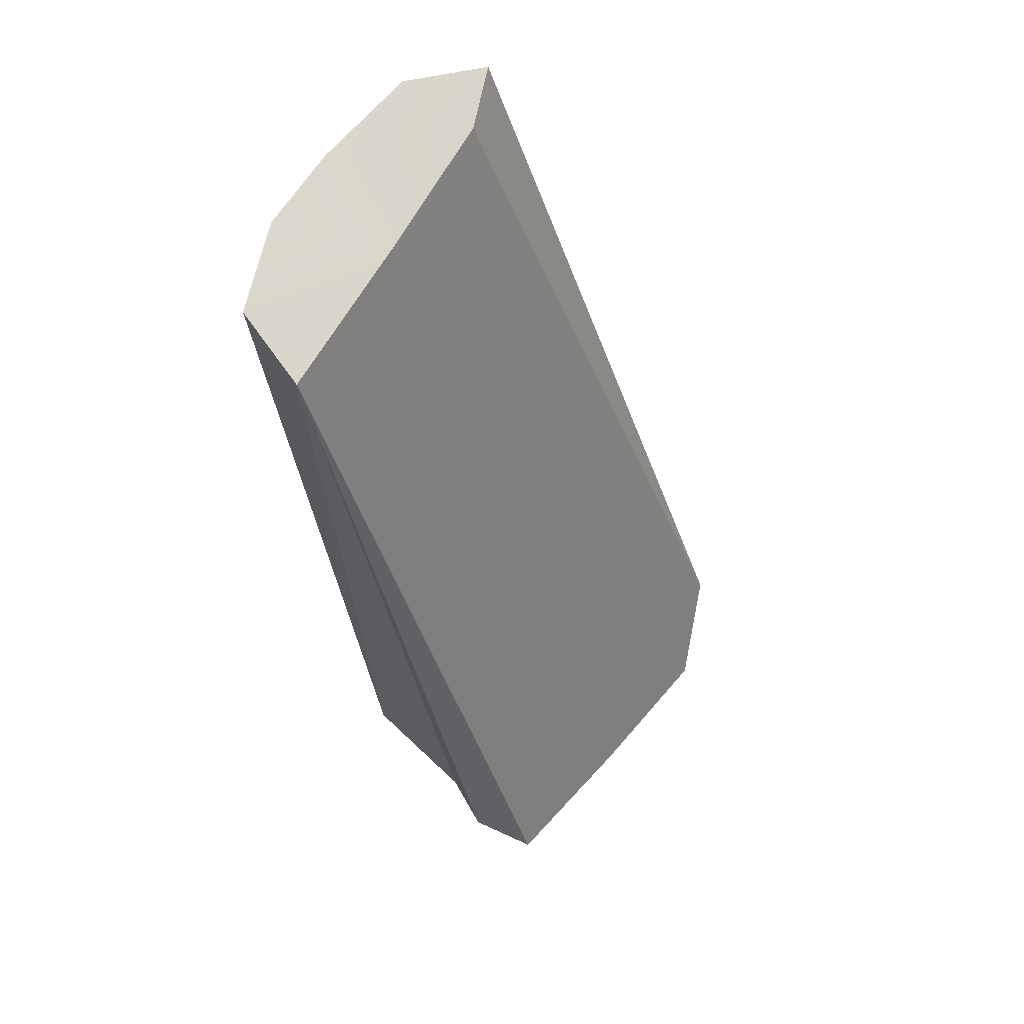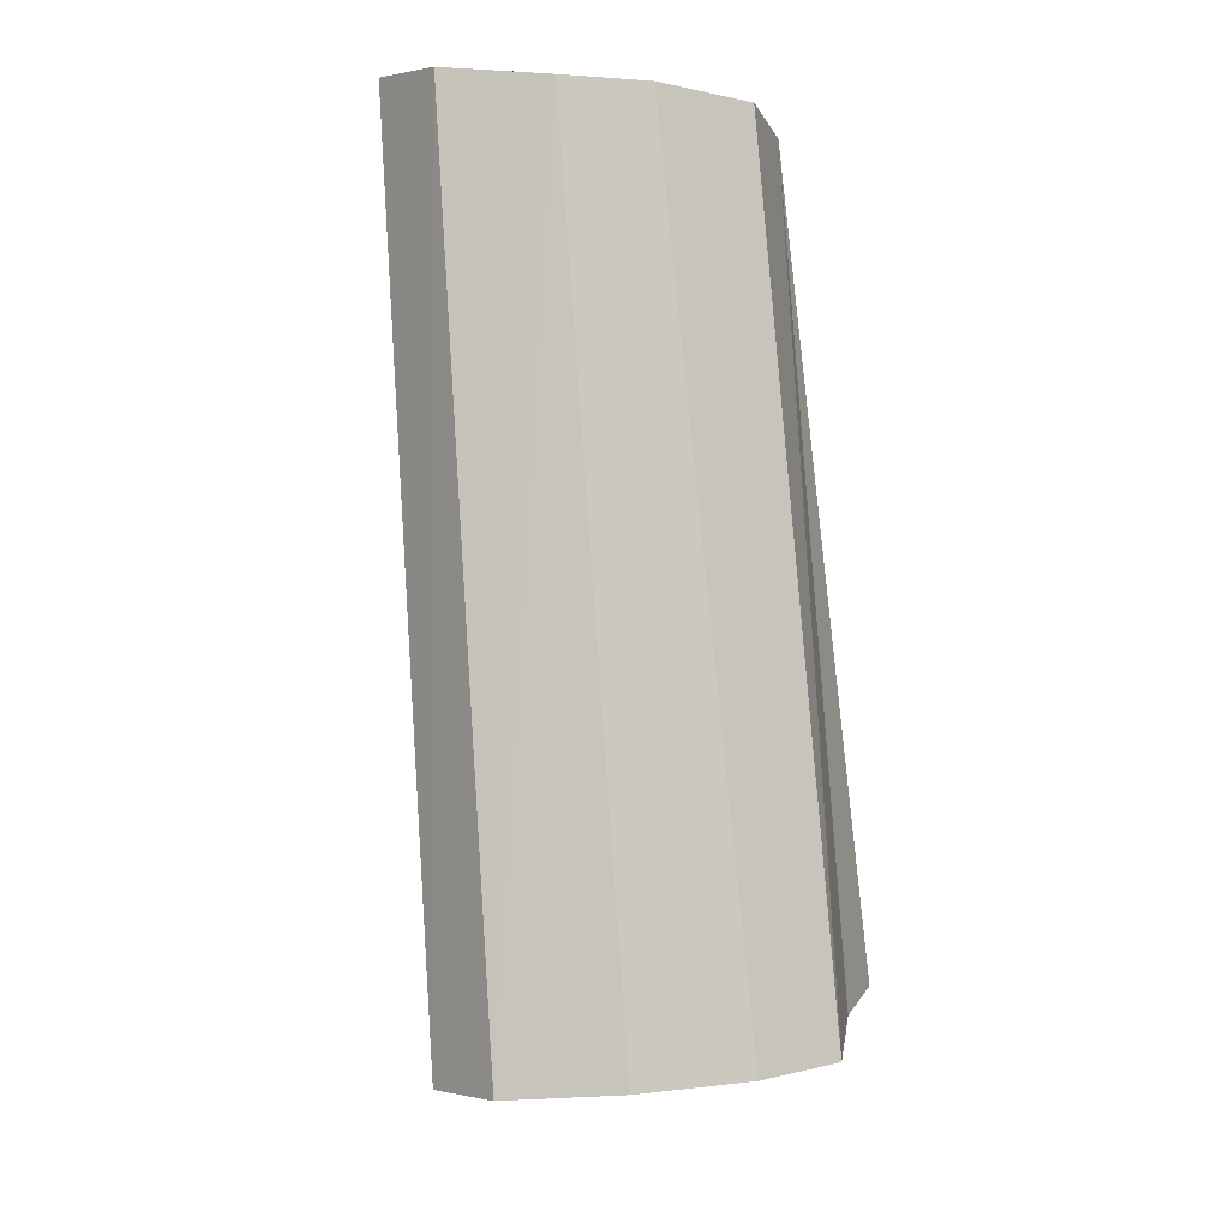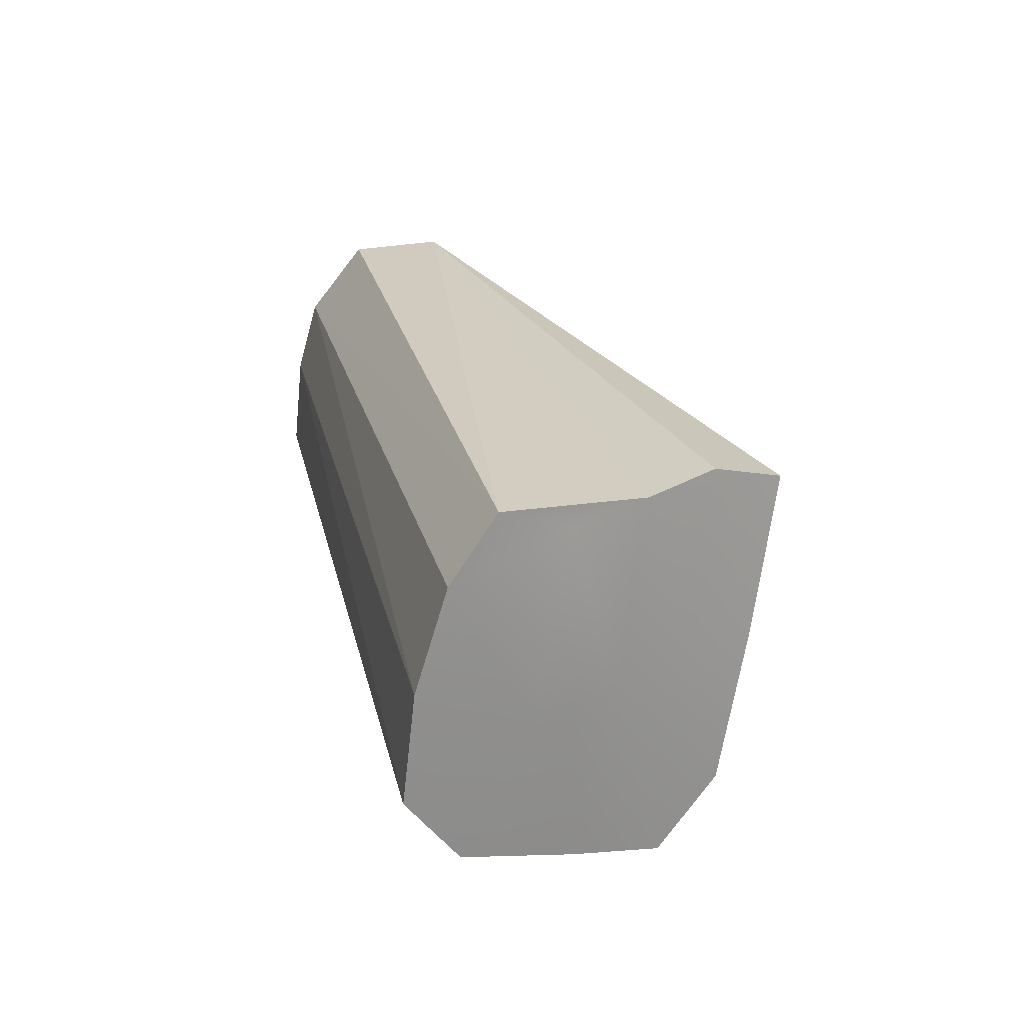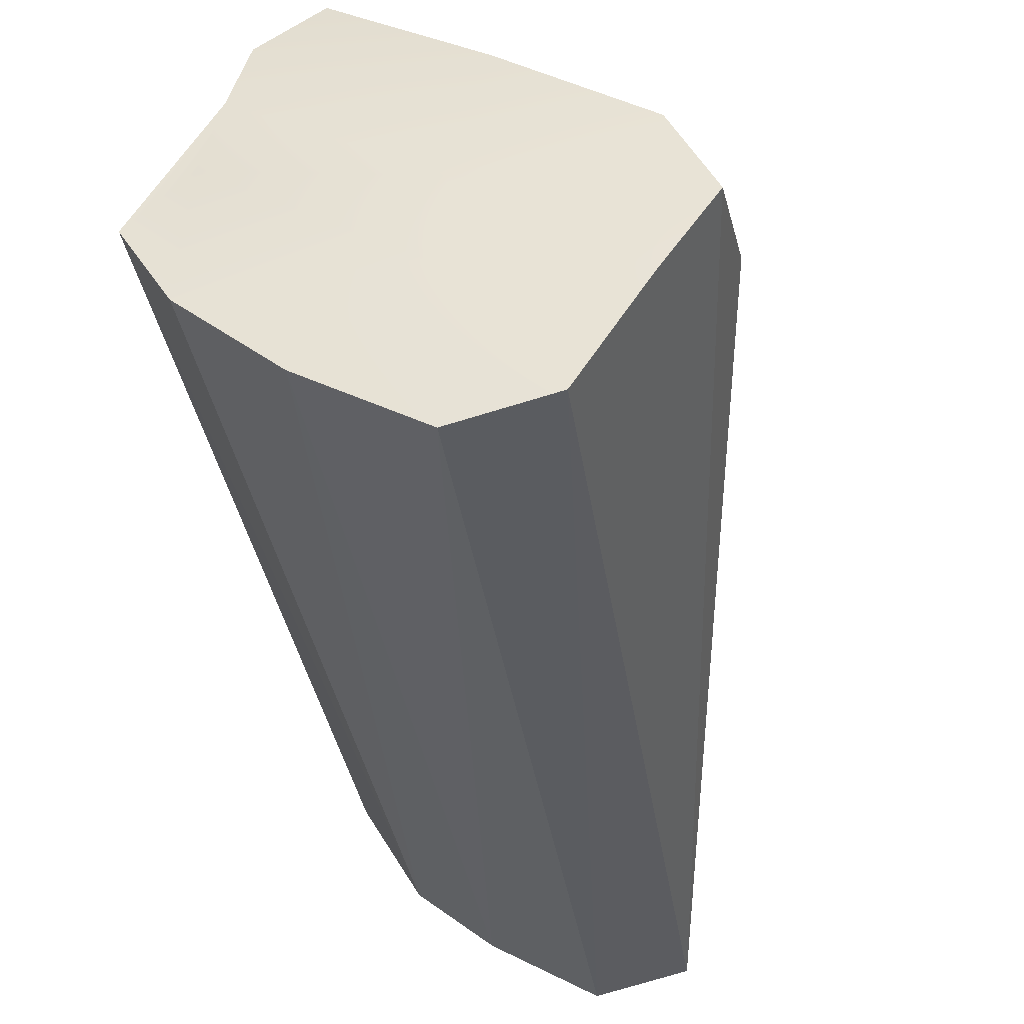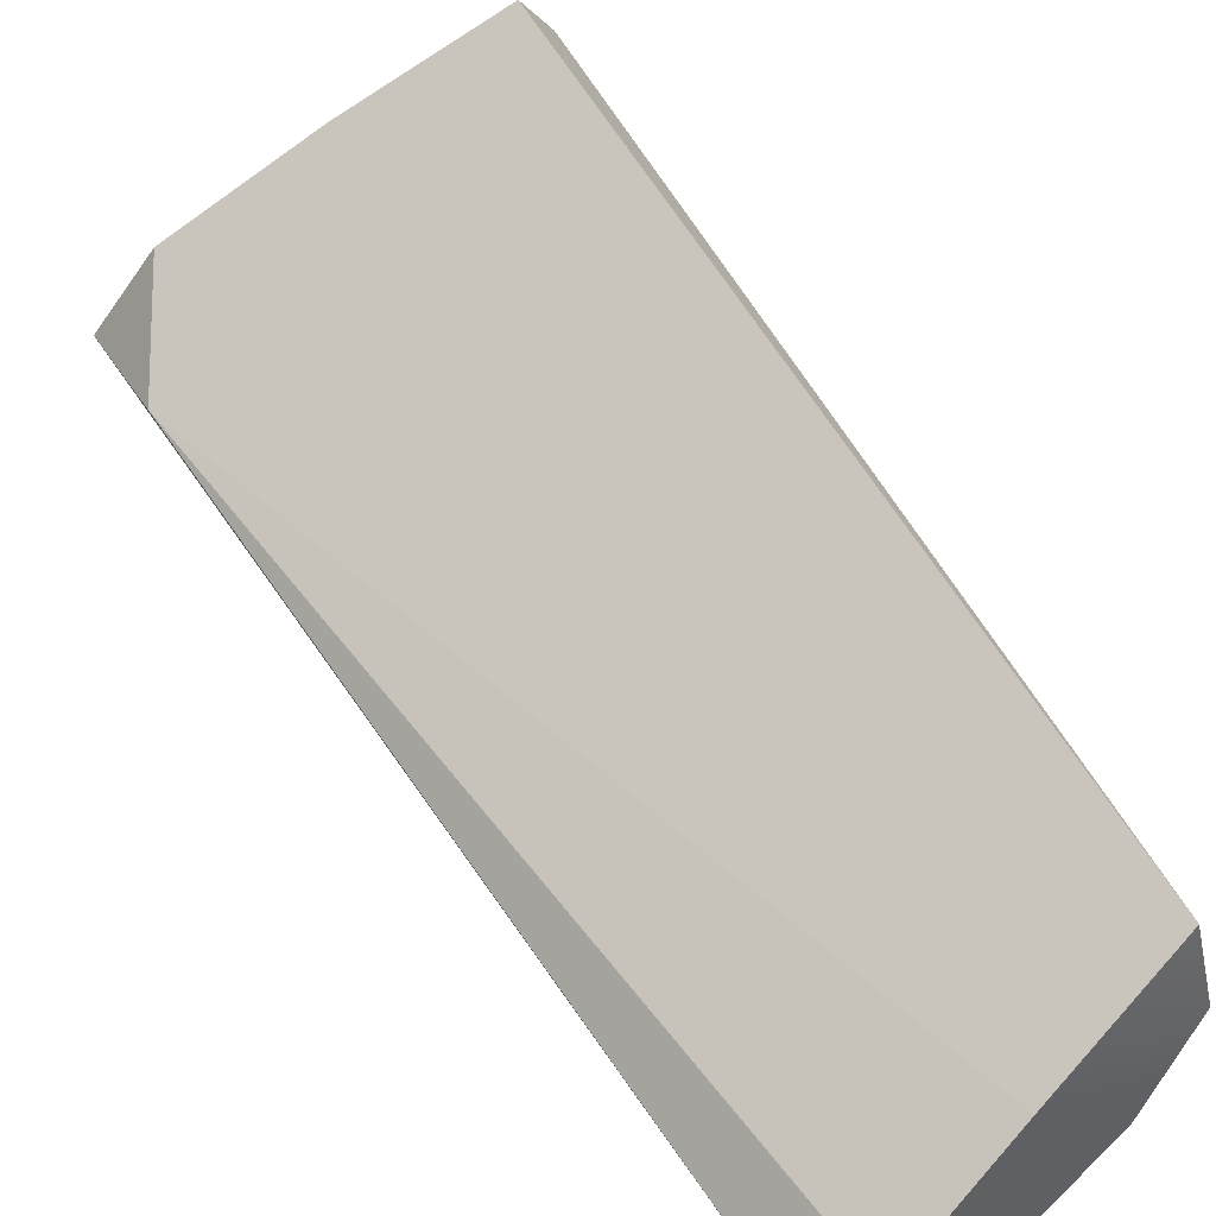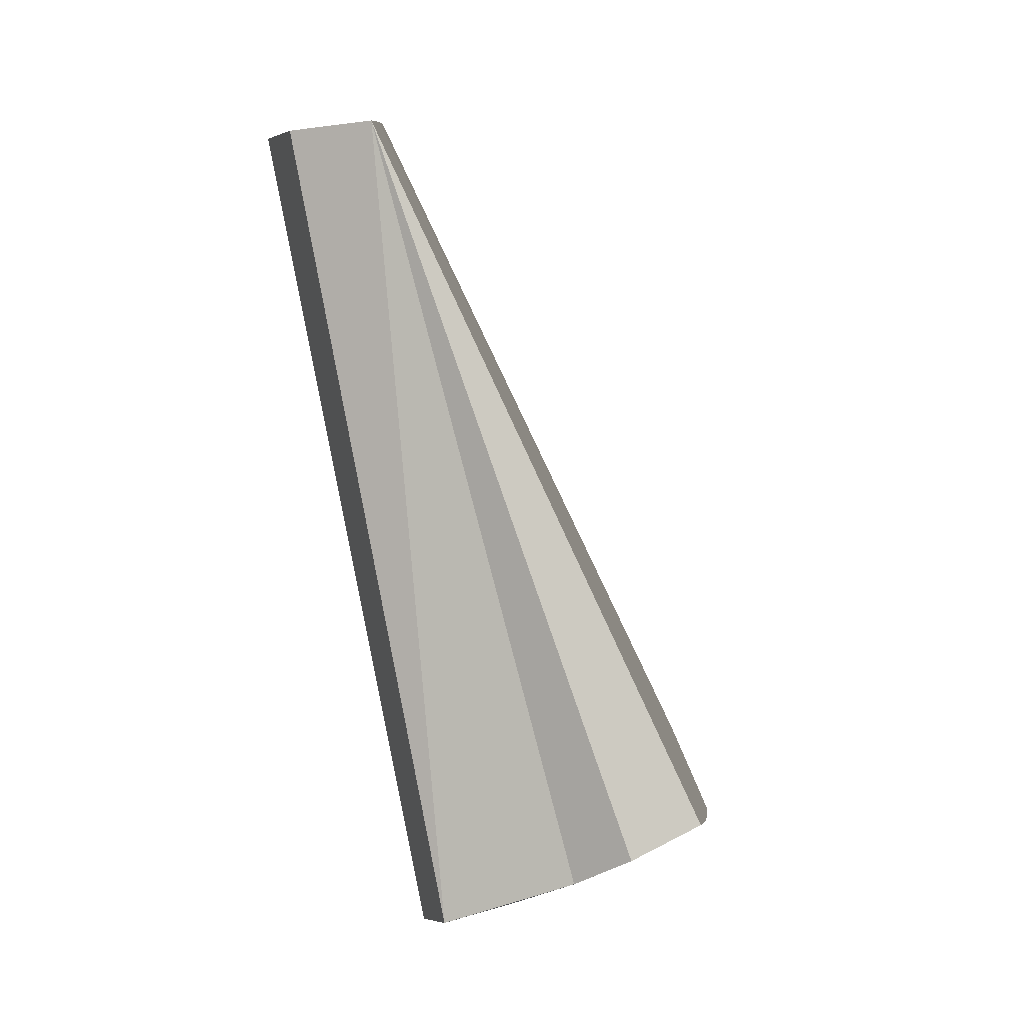
<metadata>
{"format":"obj","ext":"obj","renderer":"f3d","projection":"perspective","resolution":1024,"background":"white","views":[{"elev":69.0,"azim":161.1,"up":"+Z"},{"elev":-13.2,"azim":32.7,"up":"+Z"},{"elev":-63.6,"azim":110.7,"up":"+Z"},{"elev":-22.4,"azim":-168.4,"up":"+Y"},{"elev":38.4,"azim":-27.5,"up":"+Y"},{"elev":4.6,"azim":127.4,"up":"+Z"}]}
</metadata>
<code>
o TeapotHandle_cell.040_TeapotHandle_cell.039
v -0.5954 -1.271 0.01513
v -0.5961 -1.266 0.01707
v -0.5827 -1.264 0.01671
v -0.5967 -1.261 0.01923
v -0.5835 -1.259 0.01885
v -0.5841 -1.254 0.02119
v -0.6099 -1.268 0.02568
v -0.5791 -1.275 0.07573
v -0.5881 -1.282 0.07686
v -0.5929 -1.295 0.07647
v -0.586 -1.291 0.07559
v -0.5962 -1.289 0.07786
v -0.5988 -1.293 0.07794
v -0.5772 -1.282 0.07523
v -0.581 -1.288 0.0753
v -0.5875 -1.251 0.0238
v -0.5973 -1.256 0.02151
v -0.6068 -1.273 0.0158
v -0.6067 -1.262 0.01986
v -0.5793 -1.268 0.01527
v -0.5827 -1.273 0.01399
v -0.589 -1.278 0.01311
v -0.5967 -1.282 0.01277
v -0.6028 -1.28 0.01364
v -0.6099 -1.268 0.01793
v -0.5835 -1.259 0.01885
v -0.5841 -1.254 0.02119
v -0.5973 -1.256 0.02151
v -0.6067 -1.262 0.01986
v -0.6068 -1.273 0.0158
v -0.6099 -1.268 0.01793
v -0.5962 -1.289 0.07786
v -0.5988 -1.293 0.07794
v -0.6028 -1.28 0.01364
v -0.5967 -1.282 0.01277
v -0.5875 -1.251 0.0238
v -0.5881 -1.282 0.07686
v -0.5791 -1.275 0.07573
v -0.5772 -1.282 0.07523
v -0.5929 -1.295 0.07647
v -0.586 -1.291 0.07559
v -0.581 -1.288 0.0753
v -0.5793 -1.268 0.01527
v -0.5827 -1.273 0.01399
v -0.589 -1.278 0.01311
f 12 9 7
f 20 39 15
f 35 11 10
f 10 33 34
f 11 22 15
f 6 8 5
f 15 21 20
f 31 33 7
f 34 35 10
f 18 33 31
f 33 12 7
f 22 21 15
f 36 17 7
f 35 22 11
f 39 20 8
f 5 8 20
f 36 8 6
f 18 34 33
f 7 9 8
f 8 36 7
f 17 19 7
f 31 7 19
f 1 3 44
f 29 2 25
f 2 26 3
f 3 26 43
f 4 27 26
f 37 42 14
f 13 40 41
f 32 41 37
f 28 16 27
f 29 28 4
f 30 2 1
f 14 38 37
f 24 1 23
f 1 45 23
f 44 3 43
f 1 2 3
f 29 4 2
f 2 4 26
f 4 28 27
f 37 41 42
f 32 13 41
f 30 25 2
f 24 30 1
f 1 44 45

</code>
